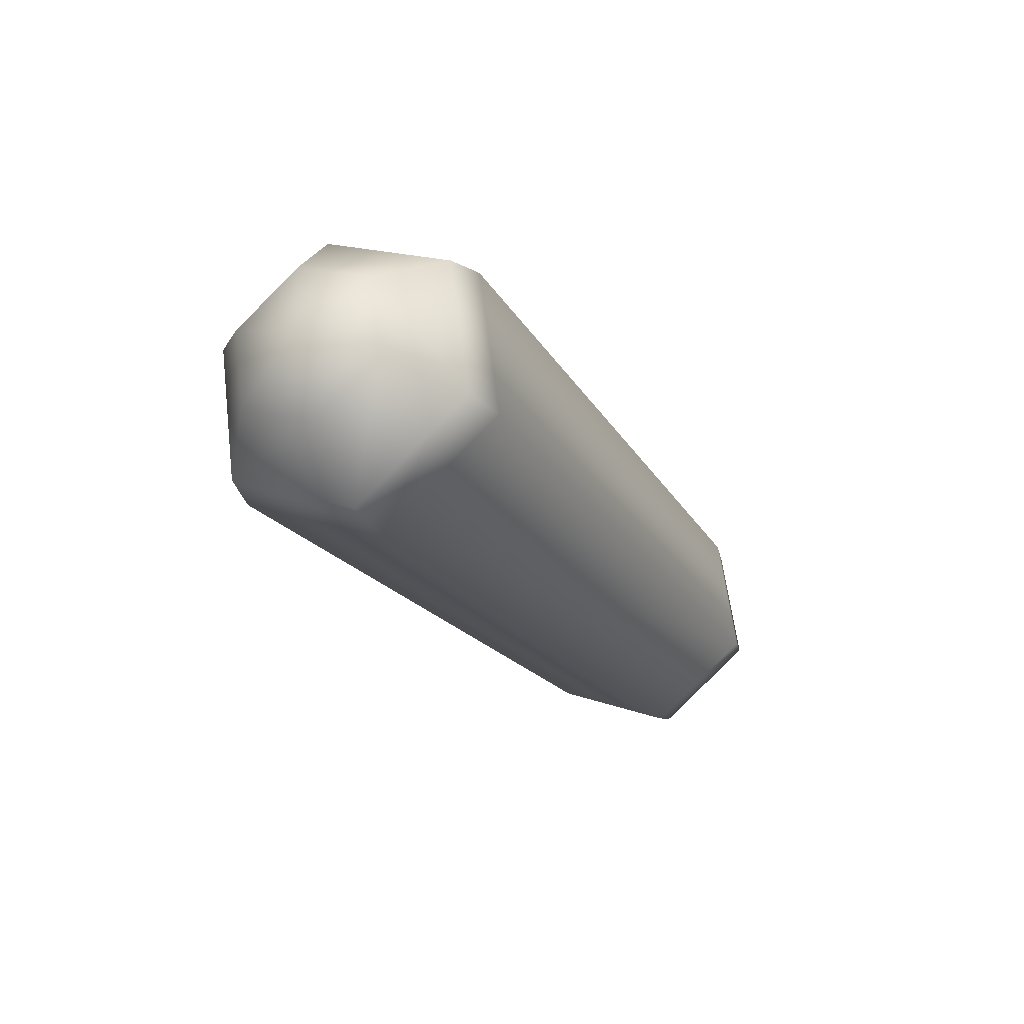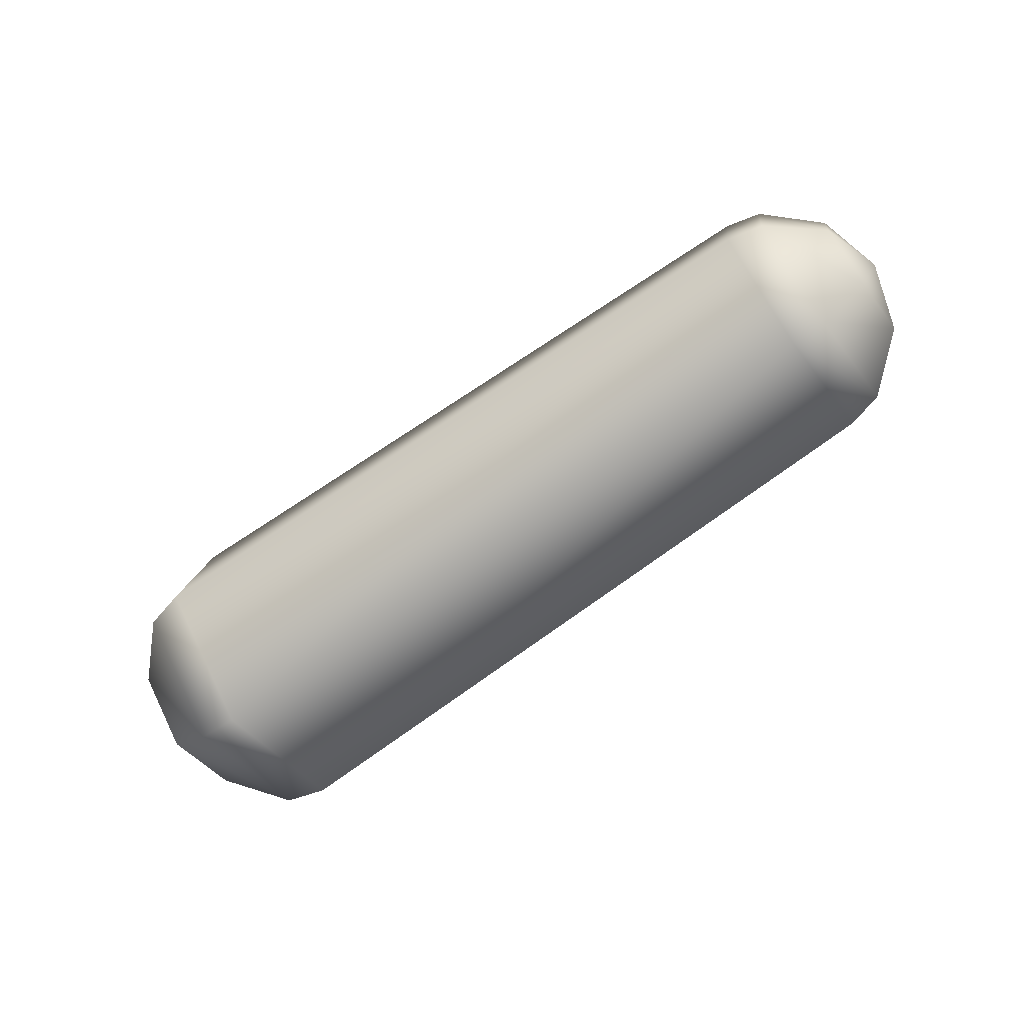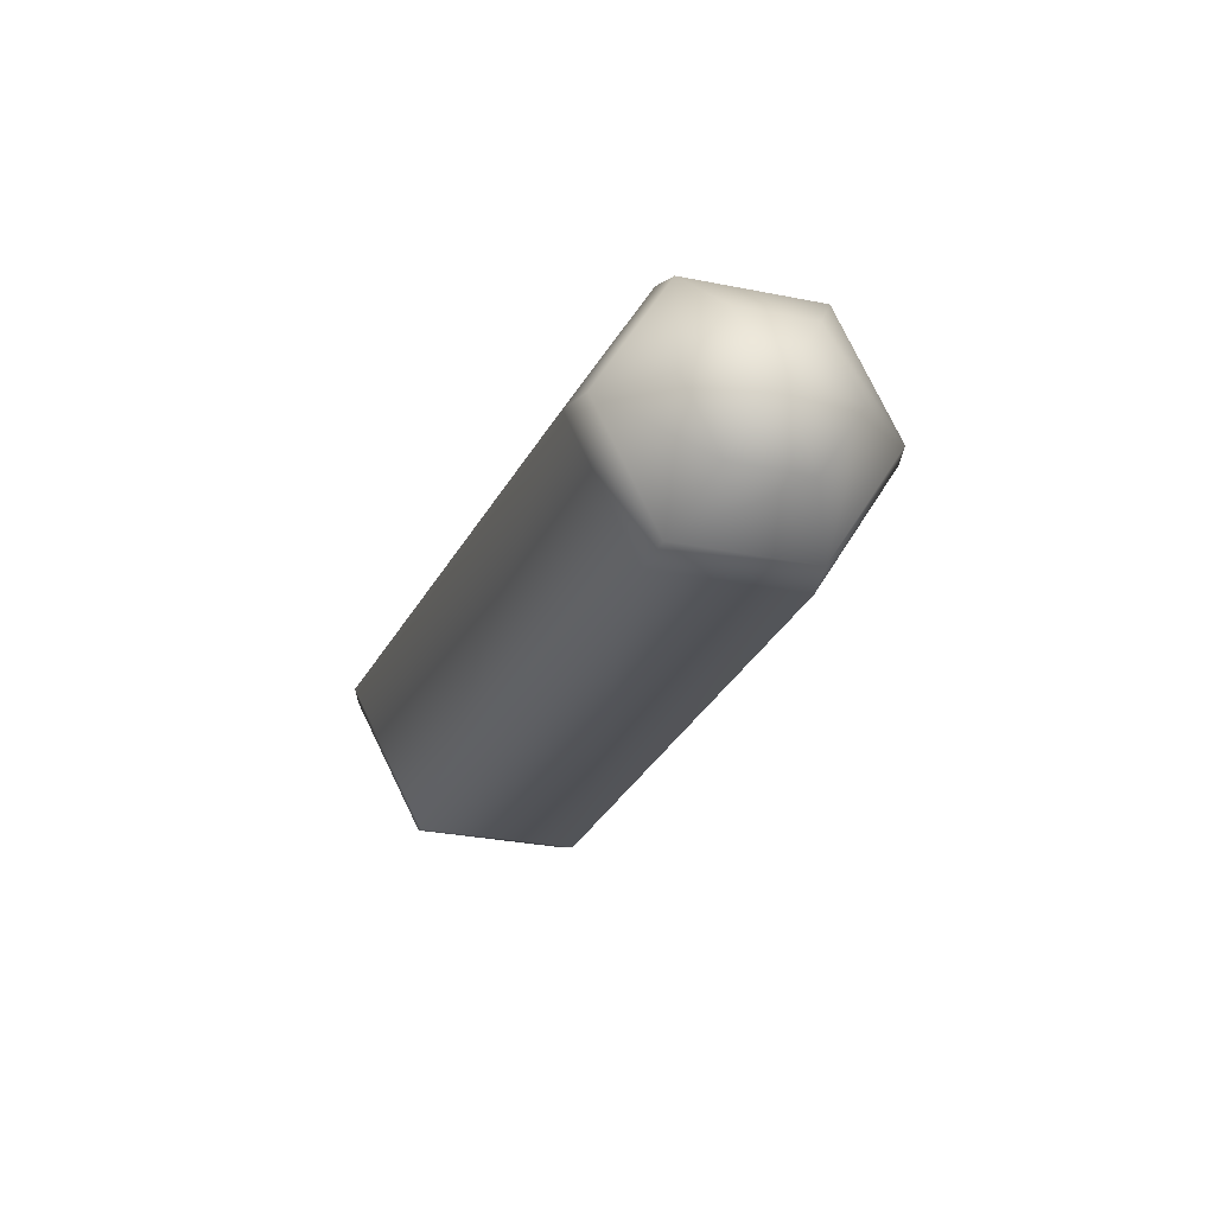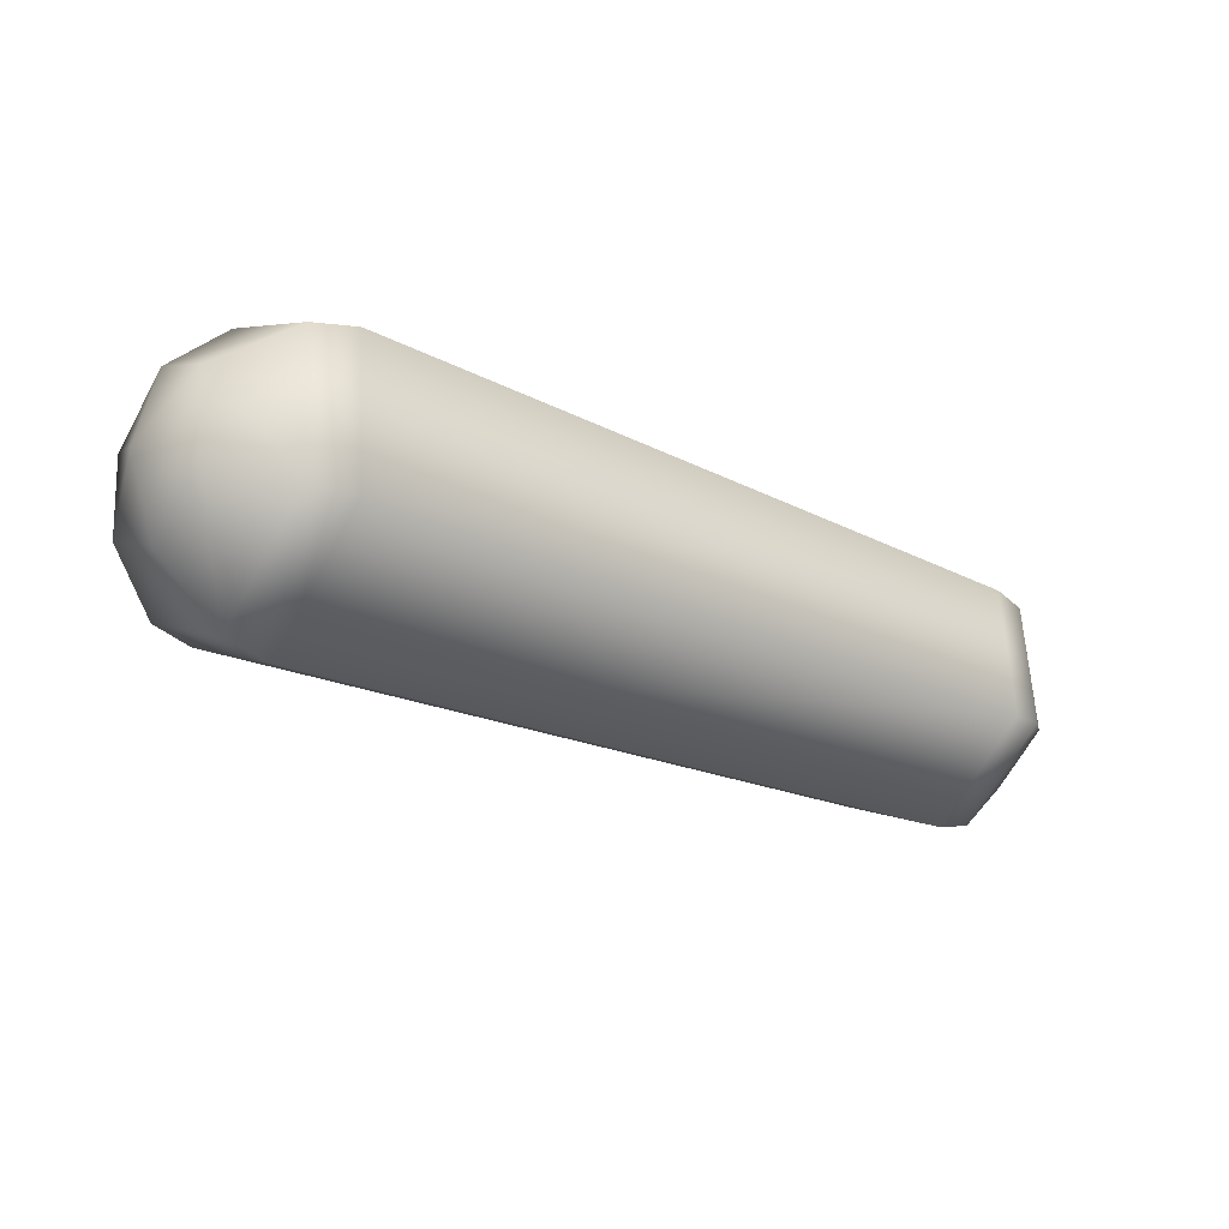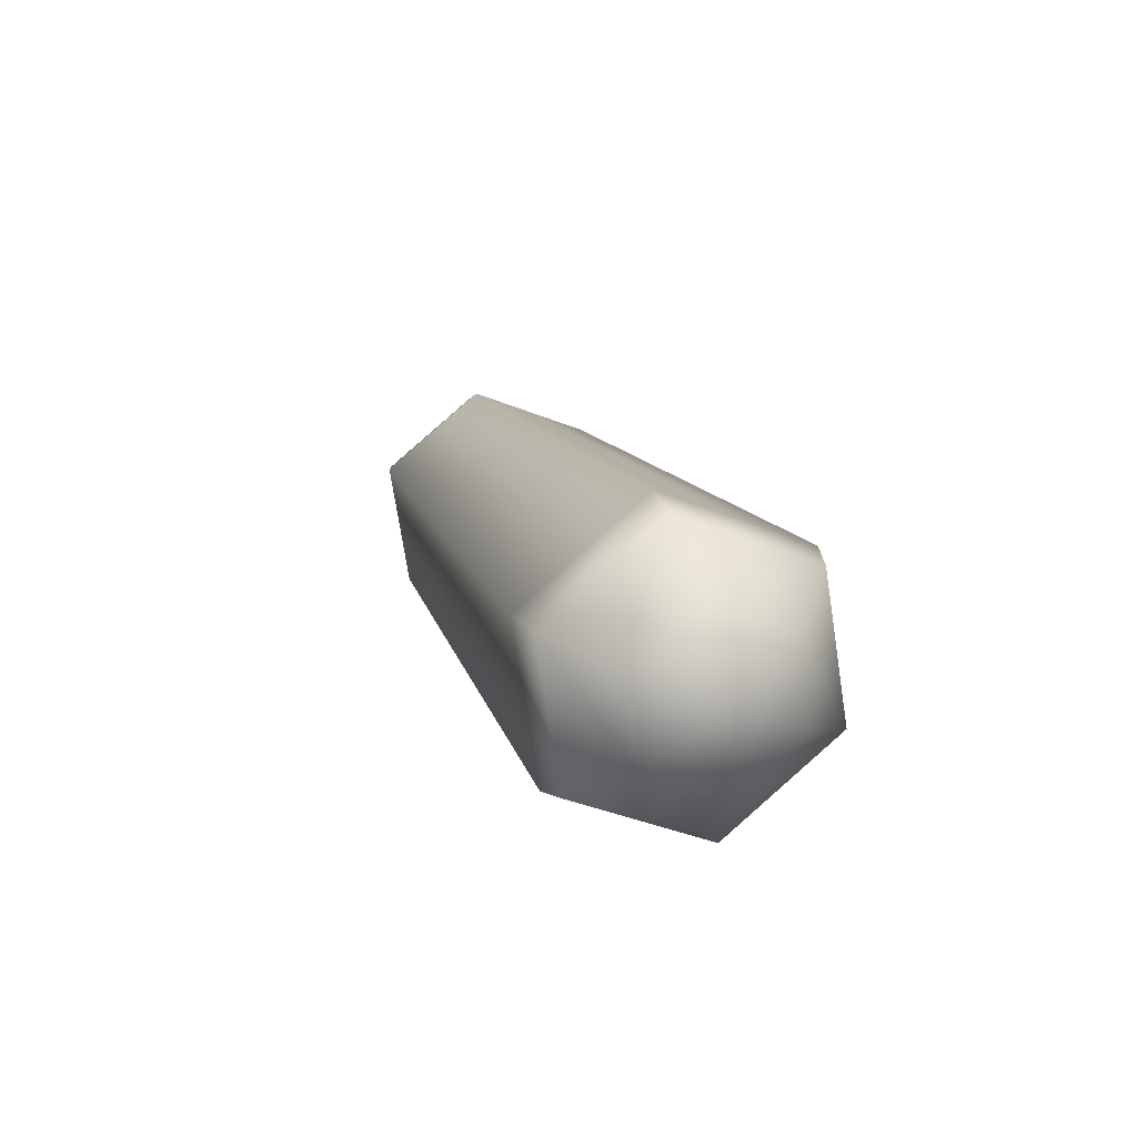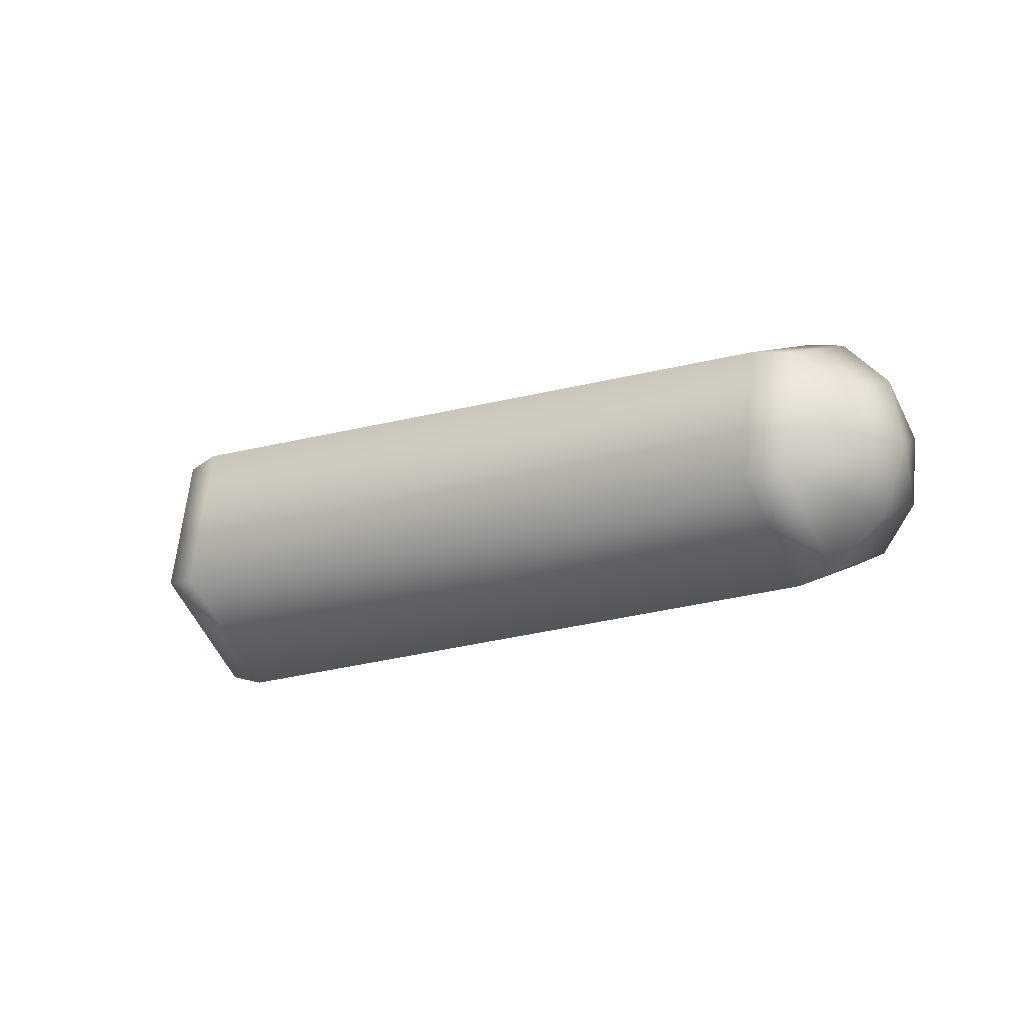
<metadata>
{"format":"obj","ext":"obj","renderer":"f3d","projection":"perspective","resolution":1024,"background":"white","views":[{"elev":-22.0,"azim":-82.4,"up":"+Y"},{"elev":-69.0,"azim":17.8,"up":"+Y"},{"elev":-0.9,"azim":71.5,"up":"+Z"},{"elev":-57.5,"azim":-33.4,"up":"+Z"},{"elev":14.8,"azim":-122.8,"up":"+Y"},{"elev":-17.1,"azim":18.1,"up":"+Y"}]}
</metadata>
<code>
g pSphere44
v 7.608 11.8 -0.1065
v 7.621 11.84 -0.1086
v 7.62 11.82 -0.1407
v 7.58 11.78 -0.1115
v 7.6 11.8 -0.1706
v 7.561 11.77 -0.1168
v 7.583 11.8 -0.1805
v 7.219 11.8 -0.3105
v 7.564 11.82 -0.06156
v 7.544 11.82 -0.06304
v 7.194 11.77 -0.2352
v 7.6 11.83 -0.07768
v 7.621 11.84 -0.1086
v 7.172 11.77 -0.2432
v 7.196 11.8 -0.313
v 7.143 11.81 -0.2582
v 7.157 11.82 -0.2986
v 7.134 11.85 -0.2683
v 7.132 11.84 -0.2242
v 7.134 11.85 -0.2683
v 7.154 11.82 -0.1842
v 7.174 11.82 -0.1716
v 7.549 11.89 -0.07291
v 7.136 11.88 -0.2304
v 7.134 11.85 -0.2683
v 7.16 11.9 -0.195
v 7.569 11.88 -0.07072
v 7.18 11.9 -0.1833
v 7.149 11.9 -0.2707
v 7.134 11.85 -0.2683
v 7.183 11.93 -0.2649
v 7.571 11.91 -0.1366
v 7.602 11.87 -0.08298
v 7.621 11.84 -0.1086
v 7.589 11.91 -0.1298
v 7.206 11.94 -0.2585
v 7.16 11.87 -0.3048
v 7.134 11.85 -0.2683
v 7.202 11.88 -0.3239
v 7.588 11.87 -0.1904
v 7.614 11.88 -0.1171
v 7.621 11.84 -0.1086
v 7.157 11.82 -0.2986
v 7.134 11.85 -0.2683
v 7.196 11.8 -0.313
v 7.225 11.88 -0.3221
v 7.219 11.8 -0.3105
v 7.583 11.8 -0.1805
v 7.604 11.87 -0.1798
v 7.6 11.8 -0.1706
v 7.623 11.86 -0.1459
v 7.621 11.84 -0.1086
v 7.62 11.82 -0.1407
v 7.621 11.84 -0.1086
g pSphere44_0
f 3 2 1
f 1 4 3
f 4 5 3
f 4 6 5
f 6 7 5
f 7 6 8
f 9 4 1
f 10 6 4
f 9 10 4
f 6 11 8
f 6 10 11
f 12 9 1
f 1 13 12
f 11 14 8
f 14 15 8
f 14 16 15
f 16 17 15
f 16 18 17
f 19 16 14
f 19 20 16
f 21 14 11
f 21 19 14
f 10 22 11
f 22 21 11
f 23 10 9
f 10 23 22
f 24 19 21
f 24 25 19
f 26 21 22
f 26 24 21
f 27 23 9
f 27 9 12
f 23 28 22
f 28 26 22
f 29 24 26
f 29 30 24
f 31 29 26
f 31 26 28
f 23 32 28
f 32 23 27
f 33 27 12
f 12 34 33
f 35 27 33
f 35 32 27
f 32 36 28
f 36 31 28
f 37 29 31
f 37 38 29
f 39 37 31
f 39 31 36
f 32 40 36
f 40 32 35
f 41 35 33
f 33 42 41
f 43 37 39
f 43 44 37
f 45 43 39
f 46 39 36
f 45 39 46
f 40 46 36
f 47 45 46
f 47 46 48
f 46 40 48
f 49 40 35
f 48 40 49
f 49 35 41
f 50 48 49
f 51 49 41
f 50 49 51
f 41 52 51
f 53 50 51
f 51 54 53

</code>
